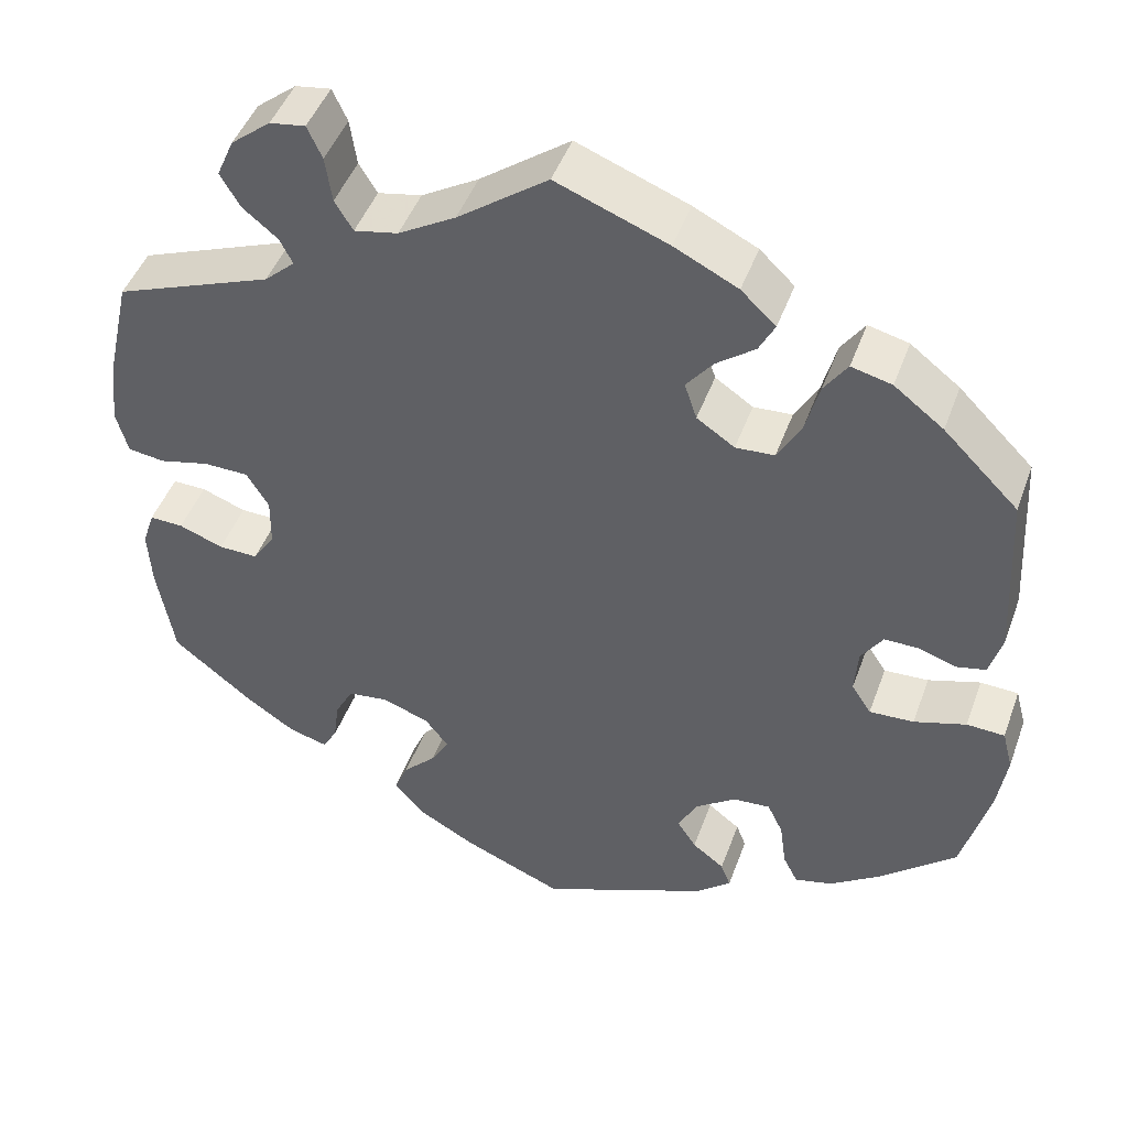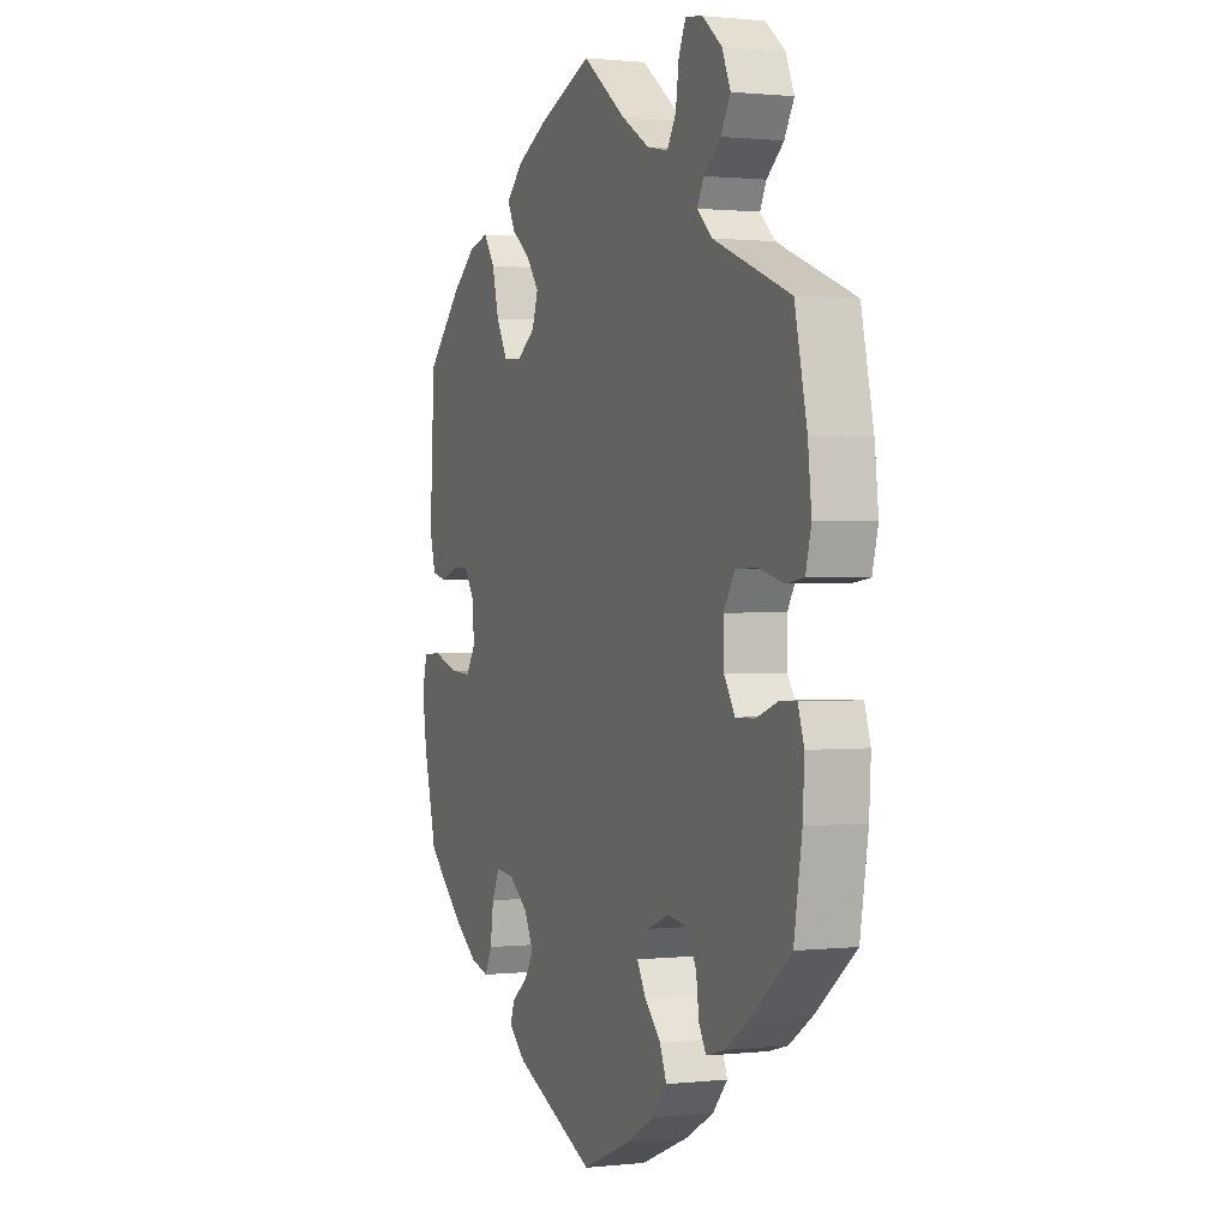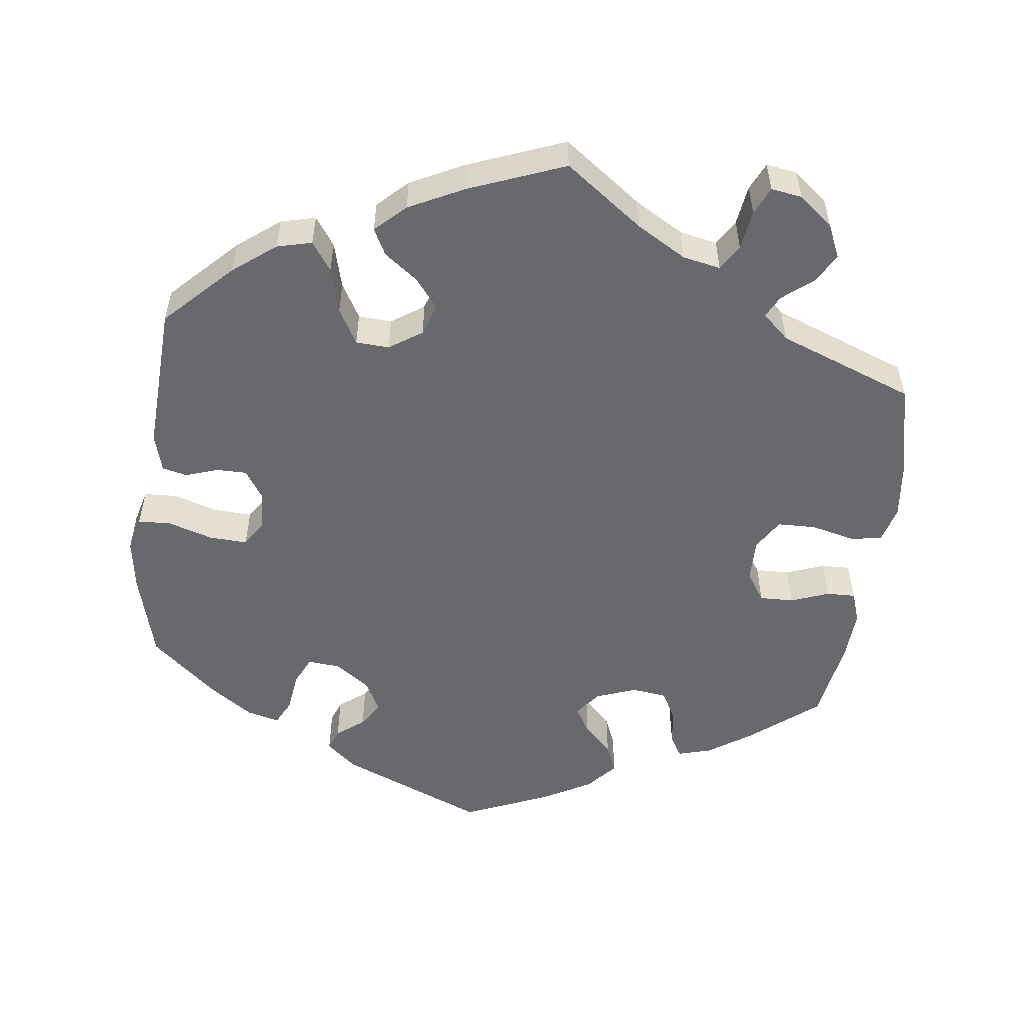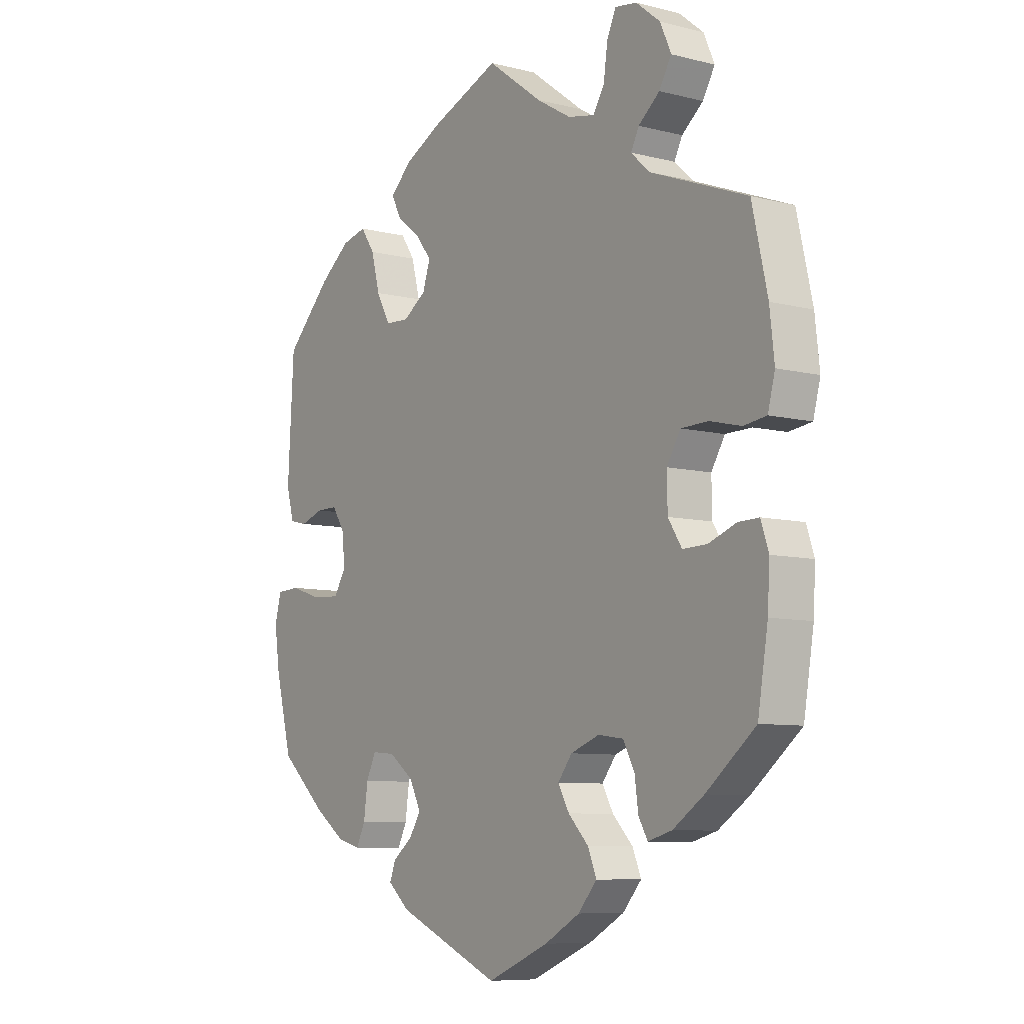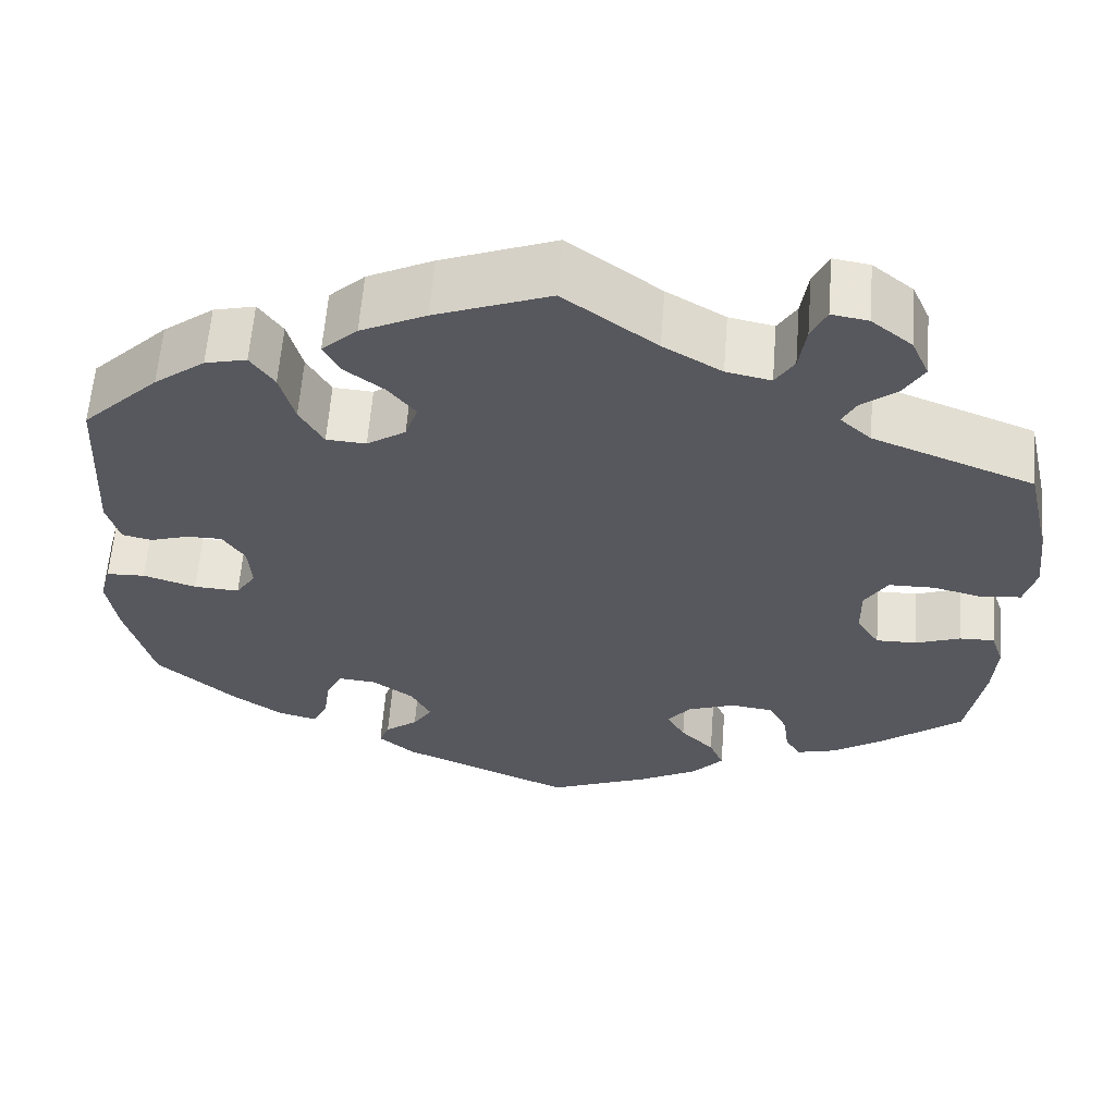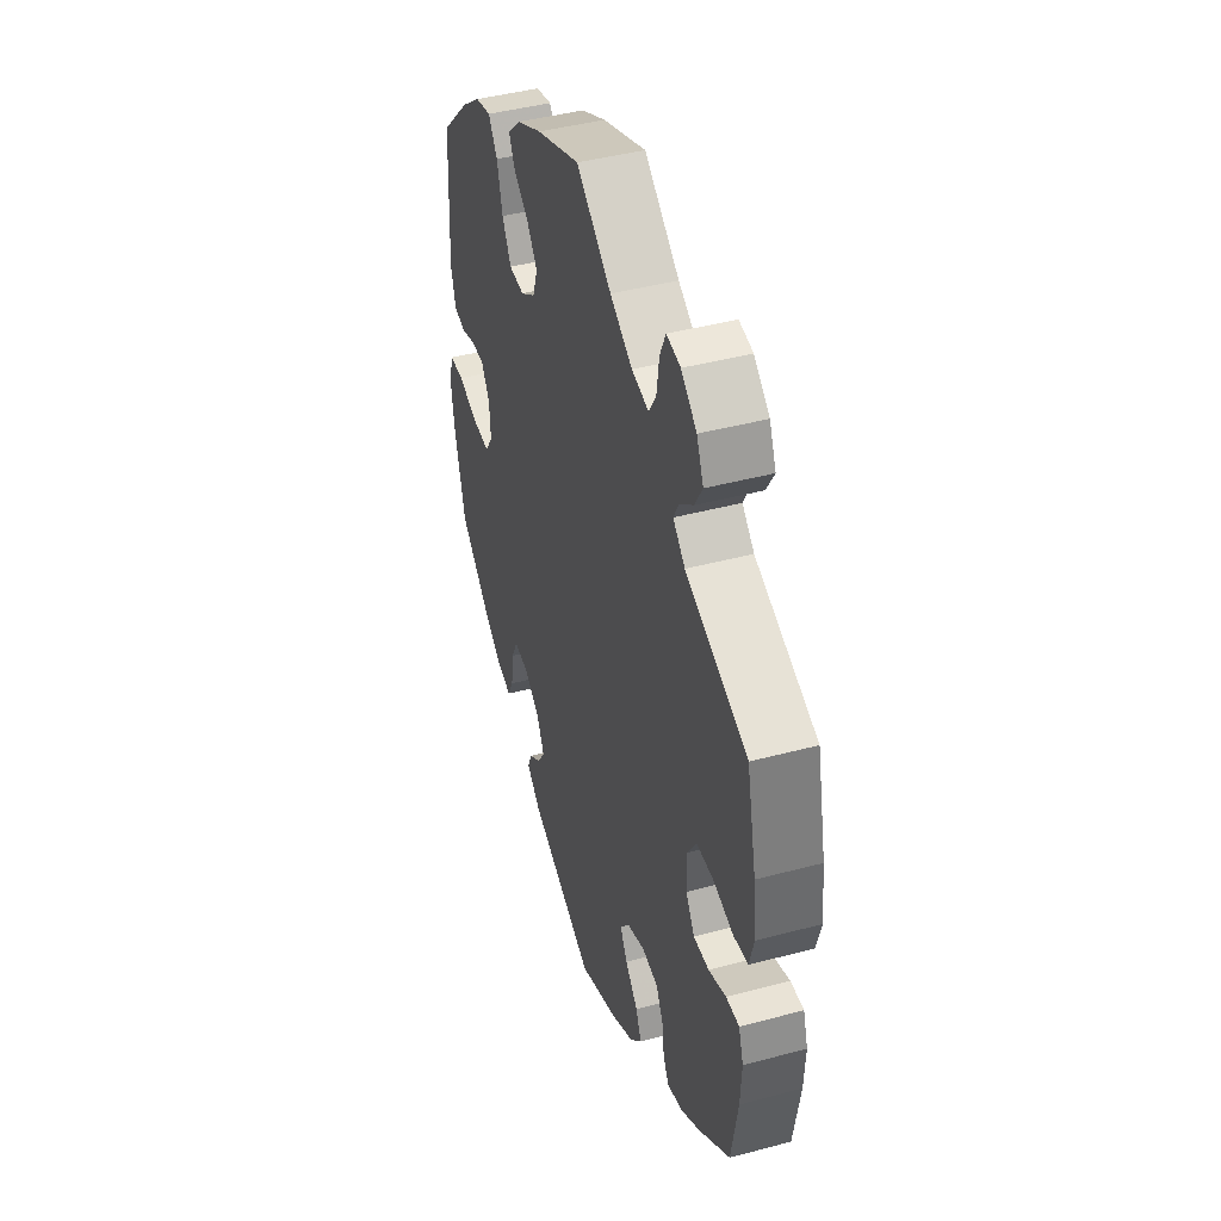
<metadata>
{"format":"obj","ext":"obj","renderer":"f3d","projection":"perspective","resolution":1024,"background":"white","views":[{"elev":46.6,"azim":-160.4,"up":"+Z"},{"elev":1.0,"azim":68.0,"up":"+Z"},{"elev":-52.7,"azim":-6.9,"up":"+Y"},{"elev":-8.1,"azim":55.0,"up":"+Z"},{"elev":61.1,"azim":4.5,"up":"+Z"},{"elev":43.8,"azim":72.6,"up":"+Z"}]}
</metadata>
<code>
v 0.576 0.07 0.097
v -0.453 0.07 0.052
v -0.534 0.07 0.045
v -0.246 0.07 -0.317
v -0.217 0.07 0.3
v 0.122 0.07 -0.569
v -0.264 0.07 0.303
v 0.325 0.07 0.449
v 0.279 0.07 0.618
v 0.229 0.07 -0.488
v -0.212 0.07 0.53
v 0.261 0.07 0.579
v 0.178 0.07 0.498
v 0.546 0.07 -0.073
v -0.446 0.07 0.401
v 0.285 0.07 -0.317
v -0.309 0.07 0.418
v 0 0.07 -0.62
v -0.499 0.07 0.037
v 0.314 0.07 -0.411
v 0 0.07 0.62
v -0.254 0.07 0.49
v -0.319 0.07 -0.411
v -0.459 0.07 -0.078
v 0.505 0.07 -0.074
v 0.322 0.07 0.611
v -0.405 0.07 -0.081
v -0.386 0.07 0.447
v 0.451 0.07 -0.094
v -0.581 0.07 -0.109
v 0.346 0.07 0.384
v -0.197 0.07 -0.353
v 0.561 0.07 -0.118
v 0.44 0.07 -0.388
v -0.311 0.07 -0.353
v 0.562 0.07 0.044
v -0.537 0.07 -0.31
v 0.212 0.07 -0.447
v 0.192 0.07 -0.53
v -0.385 0.07 0.012
v 0.379 0.07 -0.429
v -0.537 0.07 0.31
v -0.568 0.07 -0.06
v 0.517 0.07 0.038
v -0.248 0.07 -0.495
v -0.383 0.07 -0.435
v -0.171 0.07 0.331
v -0.174 0.07 -0.398
v 0.557 0.07 -0.19
v -0.337 0.07 -0.447
v -0.57 0.07 -0.184
v 0.15 0.07 -0.367
v 0.567 0.07 0.177
v 0.367 0.07 0.483
v -0.381 0.07 -0.044
v -0.236 0.07 -0.464
v 0.537 0.07 -0.31
v 0.375 0.07 0.008
v 0.172 0.07 -0.406
v 0.332 0.07 -0.442
v -0.549 0.07 0.099
v -0.188 0.07 0.417
v -0.522 0.07 -0.058
v 0.403 0.07 -0.095
v 0.537 0.07 0.31
v 0.231 0.07 0.487
v 0.235 0.07 -0.31
v 0.109 0.07 0.539
v 0.391 0.07 0.524
v 0.309 0.07 0.418
v 0.37 0.07 0.572
v -0.292 0.07 0.353
v -0.235 0.07 0.453
v 0.253 0.07 0.523
v 0.178 0.07 -0.331
v 0.402 0.07 0.052
v -0.292 0.07 -0.313
v -0.135 0.07 0.568
v -0.411 0.07 0.052
v -0.337 0.07 0.459
v -0.443 0.07 -0.393
v 0.307 0.07 -0.359
v 0.456 0.07 0.053
v -0.205 0.07 -0.532
v 0.376 0.07 -0.053
v -0.156 0.07 0.376
v -0.197 0.07 -0.434
v 0.576 -0 0.097
v -0.453 -0 0.052
v -0.534 -0 0.045
v -0.246 -0 -0.317
v -0.217 -0 0.3
v 0.122 -0 -0.569
v -0.264 -0 0.303
v 0.325 -0 0.449
v 0.279 -0 0.618
v 0.229 -0 -0.488
v -0.212 -0 0.53
v 0.261 -0 0.579
v 0.178 -0 0.498
v 0.546 -0 -0.073
v -0.446 -0 0.401
v 0.285 -0 -0.317
v -0.309 -0 0.418
v 0 -0 -0.62
v -0.499 -0 0.037
v 0.314 -0 -0.411
v 0 -0 0.62
v -0.254 -0 0.49
v -0.319 -0 -0.411
v -0.459 -0 -0.078
v 0.505 -0 -0.074
v 0.322 -0 0.611
v -0.405 -0 -0.081
v -0.386 -0 0.447
v 0.451 -0 -0.094
v -0.581 -0 -0.109
v 0.346 -0 0.384
v -0.197 -0 -0.353
v 0.561 -0 -0.118
v 0.44 -0 -0.388
v -0.311 -0 -0.353
v 0.562 -0 0.044
v -0.537 -0 -0.31
v 0.212 -0 -0.447
v 0.192 -0 -0.53
v -0.385 -0 0.012
v 0.379 -0 -0.429
v -0.537 -0 0.31
v -0.568 -0 -0.06
v 0.517 -0 0.038
v -0.248 -0 -0.495
v -0.383 -0 -0.435
v -0.171 -0 0.331
v -0.174 -0 -0.398
v 0.557 -0 -0.19
v -0.337 -0 -0.447
v -0.57 -0 -0.184
v 0.15 -0 -0.367
v 0.567 -0 0.177
v 0.367 -0 0.483
v -0.381 -0 -0.044
v -0.236 -0 -0.464
v 0.537 -0 -0.31
v 0.375 -0 0.008
v 0.172 -0 -0.406
v 0.332 -0 -0.442
v -0.549 -0 0.099
v -0.188 -0 0.417
v -0.522 -0 -0.058
v 0.403 -0 -0.095
v 0.537 -0 0.31
v 0.231 -0 0.487
v 0.235 -0 -0.31
v 0.109 -0 0.539
v 0.391 -0 0.524
v 0.309 -0 0.418
v 0.37 -0 0.572
v -0.292 -0 0.353
v -0.235 -0 0.453
v 0.253 -0 0.523
v 0.178 -0 -0.331
v 0.402 -0 0.052
v -0.292 -0 -0.313
v -0.135 -0 0.568
v -0.411 -0 0.052
v -0.337 -0 0.459
v -0.443 -0 -0.393
v 0.307 -0 -0.359
v 0.456 -0 0.053
v -0.205 -0 -0.532
v 0.376 -0 -0.053
v -0.156 -0 0.376
v -0.197 -0 -0.434
f 31 65 53 1
f 70 31 1 36
f 71 69 54 8
f 71 8 70
f 26 71 70
f 74 12 9 26
f 66 74 26 70
f 13 66 70 36
f 11 78 21 68
f 62 73 22 11
f 86 62 11 68
f 47 86 68 13
f 28 80 17 72
f 28 72 7
f 15 28 7
f 42 15 7
f 61 42 7 5
f 2 19 3 61
f 79 2 61 5
f 30 43 63 24
f 30 24 27
f 51 30 27
f 37 51 27
f 81 37 27 55
f 35 23 50 46
f 77 35 46 81
f 84 45 56 87
f 84 87 48
f 18 84 48
f 6 18 48 32
f 59 38 10 39
f 52 59 39 6
f 41 60 20 82
f 41 82 16
f 34 41 16
f 57 34 16
f 49 57 16 67
f 29 25 14 33
f 64 29 33 49
f 13 36 44 83
f 13 83 76
f 47 13 76 58
f 40 79 5 47
f 55 40 47 58
f 77 81 55
f 4 77 55 58
f 52 6 32 4
f 75 52 4 58
f 67 75 58 85
f 64 49 67
f 85 64 67
f 88 140 152 118
f 123 88 118 157
f 95 141 156 158
f 157 95 158
f 157 158 113
f 113 96 99 161
f 157 113 161 153
f 123 157 153 100
f 155 108 165 98
f 98 109 160 149
f 155 98 149 173
f 100 155 173 134
f 159 104 167 115
f 94 159 115
f 94 115 102
f 94 102 129
f 92 94 129 148
f 148 90 106 89
f 92 148 89 166
f 111 150 130 117
f 114 111 117
f 114 117 138
f 114 138 124
f 142 114 124 168
f 133 137 110 122
f 168 133 122 164
f 174 143 132 171
f 135 174 171
f 135 171 105
f 119 135 105 93
f 126 97 125 146
f 93 126 146 139
f 169 107 147 128
f 103 169 128
f 103 128 121
f 103 121 144
f 154 103 144 136
f 120 101 112 116
f 136 120 116 151
f 170 131 123 100
f 163 170 100
f 145 163 100 134
f 134 92 166 127
f 145 134 127 142
f 142 168 164
f 145 142 164 91
f 91 119 93 139
f 145 91 139 162
f 172 145 162 154
f 154 136 151
f 154 151 172
f 53 140 88 1
f 1 88 123 36
f 36 123 131 44
f 44 131 170 83
f 83 170 163 76
f 76 163 145 58
f 58 145 172 85
f 85 172 151 64
f 64 151 116 29
f 29 116 112 25
f 25 112 101 14
f 14 101 120 33
f 33 120 136 49
f 49 136 144 57
f 57 144 121 34
f 34 121 128 41
f 41 128 147 60
f 60 147 107 20
f 20 107 169 82
f 82 169 103 16
f 16 103 154 67
f 67 154 162 75
f 75 162 139 52
f 52 139 146 59
f 59 146 125 38
f 38 125 97 10
f 10 97 126 39
f 39 126 93 6
f 6 93 105 18
f 18 105 171 84
f 84 171 132 45
f 45 132 143 56
f 56 143 174 87
f 87 174 135 48
f 48 135 119 32
f 32 119 91 4
f 4 91 164 77
f 77 164 122 35
f 35 122 110 23
f 23 110 137 50
f 50 137 133 46
f 46 133 168 81
f 81 168 124 37
f 37 124 138 51
f 51 138 117 30
f 30 117 130 43
f 43 130 150 63
f 63 150 111 24
f 24 111 114 27
f 27 114 142 55
f 55 142 127 40
f 40 127 166 79
f 79 166 89 2
f 2 89 106 19
f 19 106 90 3
f 3 90 148 61
f 61 148 129 42
f 42 129 102 15
f 15 102 115 28
f 28 115 167 80
f 80 167 104 17
f 17 104 159 72
f 72 159 94 7
f 7 94 92 5
f 5 92 134 47
f 47 134 173 86
f 86 173 149 62
f 62 149 160 73
f 73 160 109 22
f 22 109 98 11
f 11 98 165 78
f 78 165 108 21
f 21 108 155 68
f 68 155 100 13
f 13 100 153 66
f 66 153 161 74
f 74 161 99 12
f 12 99 96 9
f 9 96 113 26
f 26 113 158 71
f 71 158 156 69
f 69 156 141 54
f 54 141 95 8
f 8 95 157 70
f 70 157 118 31
f 31 118 152 65
f 65 152 140 53

</code>
